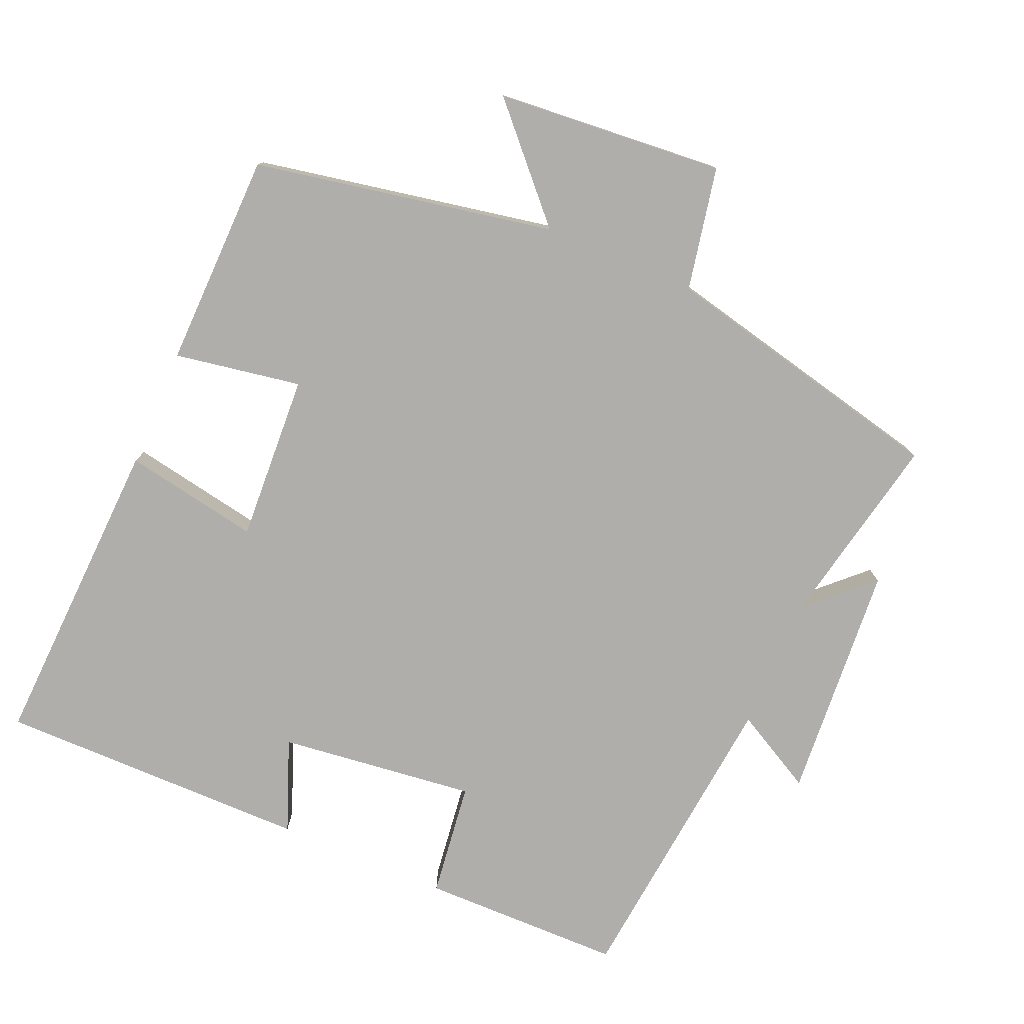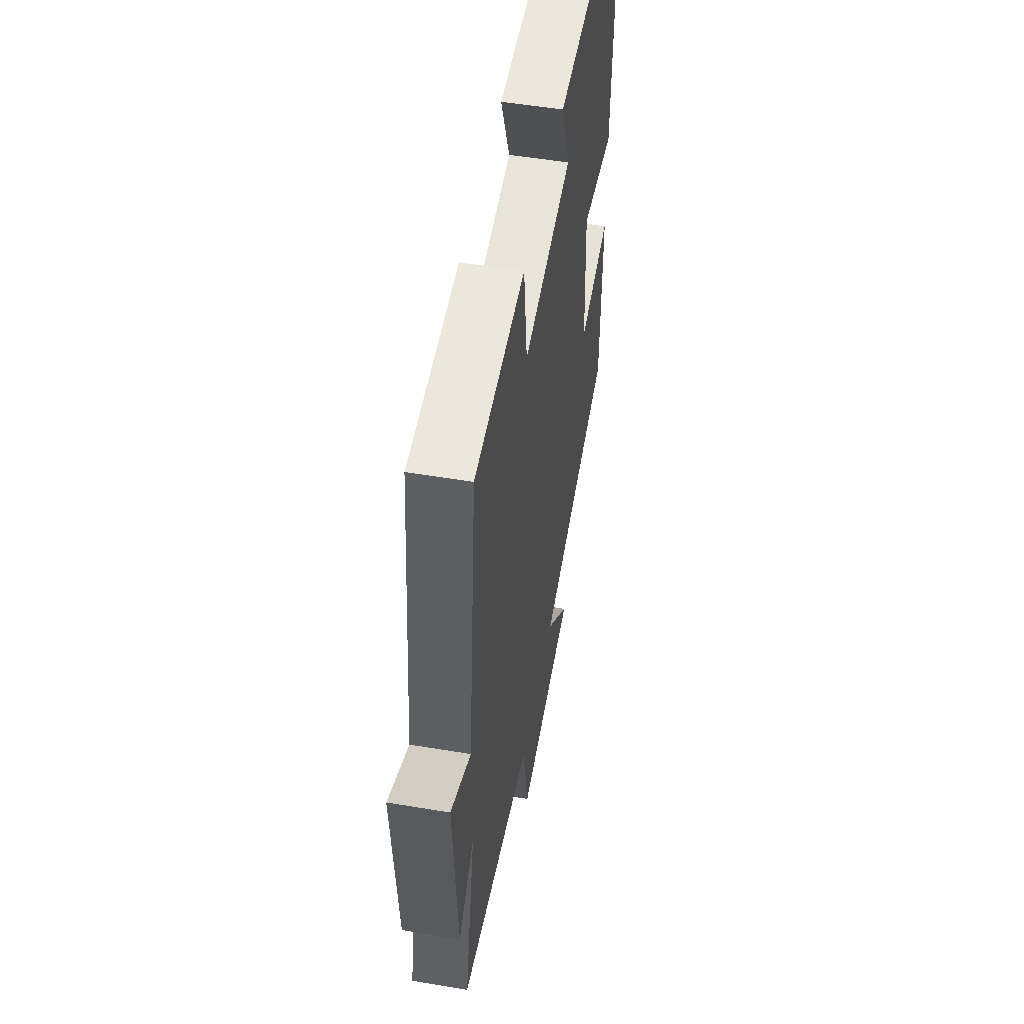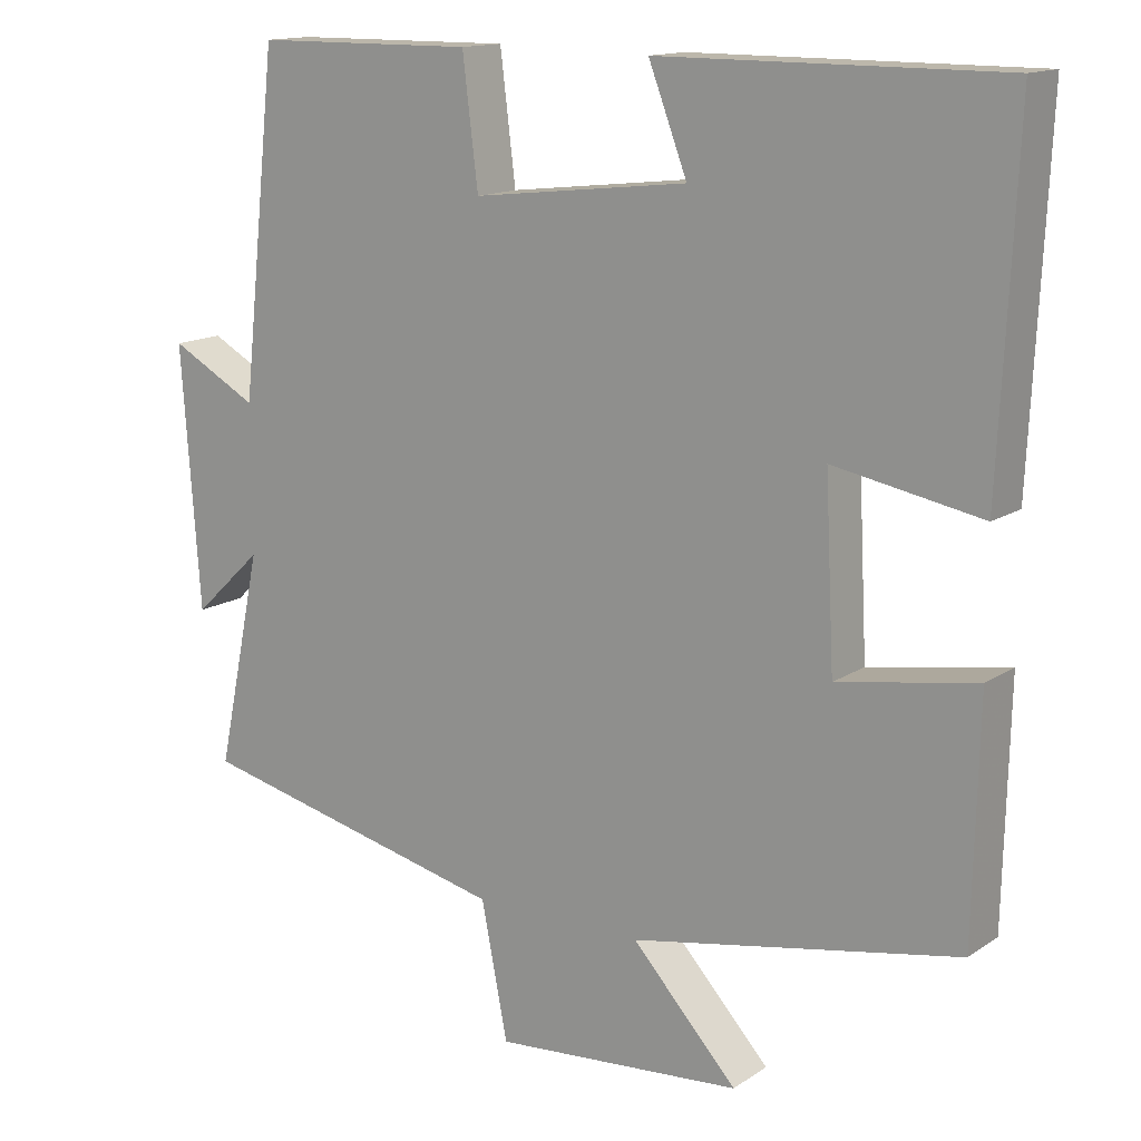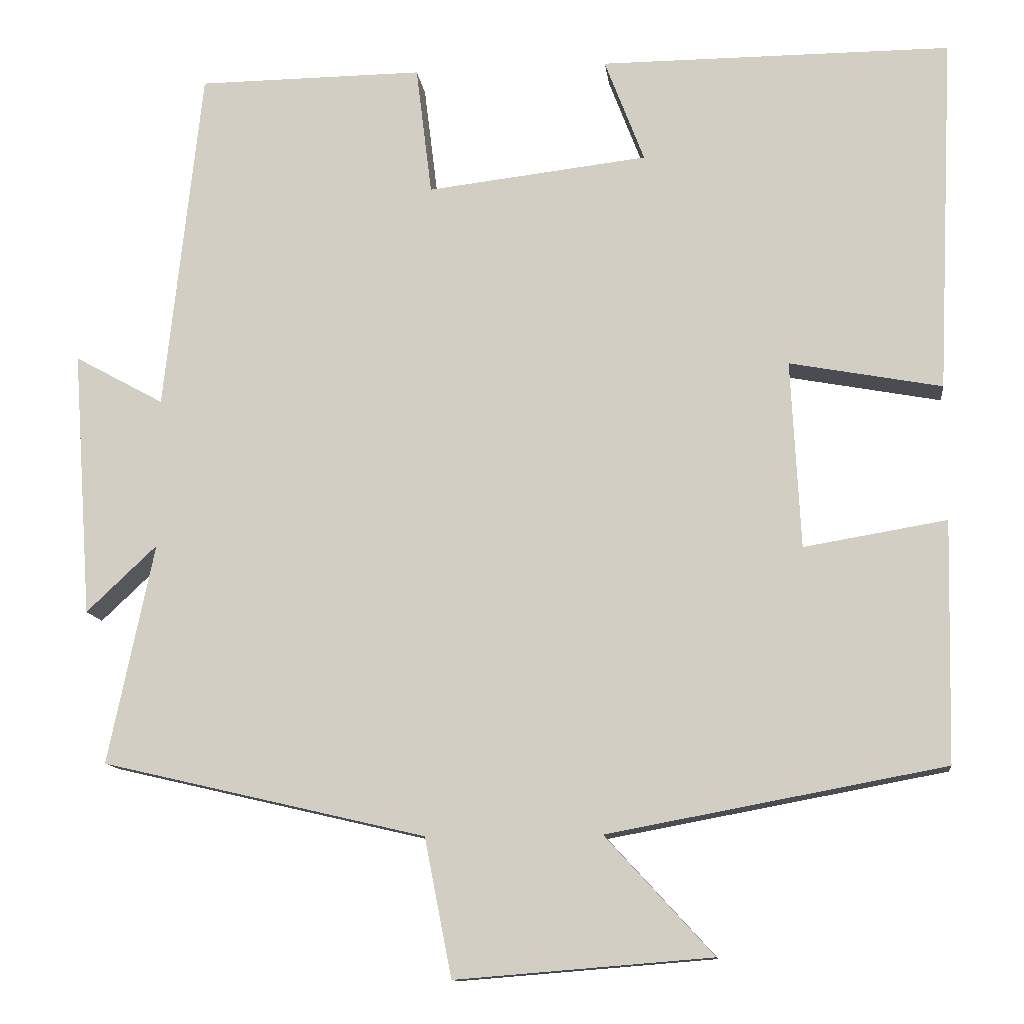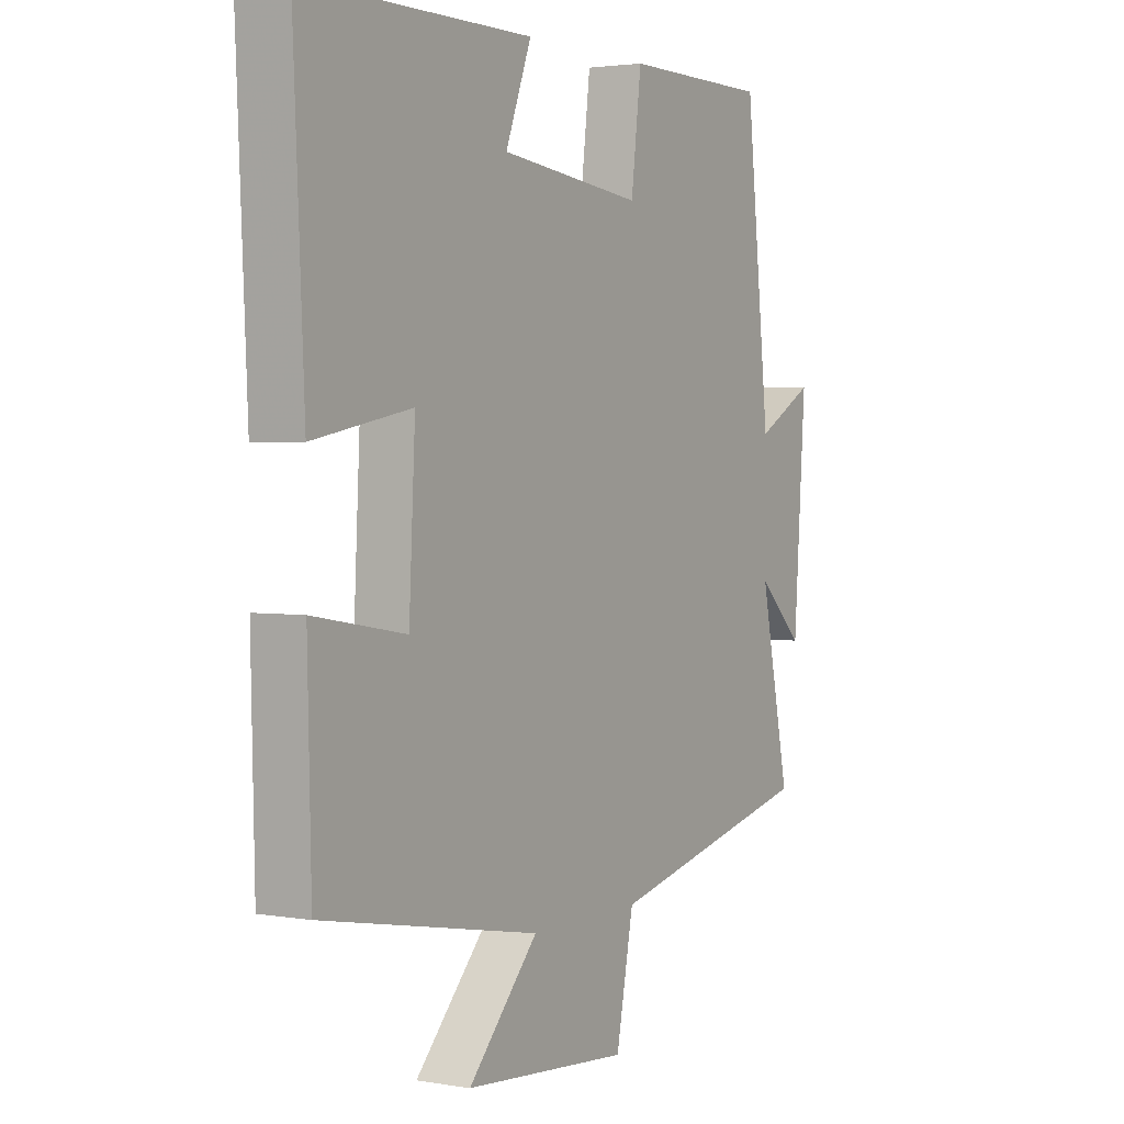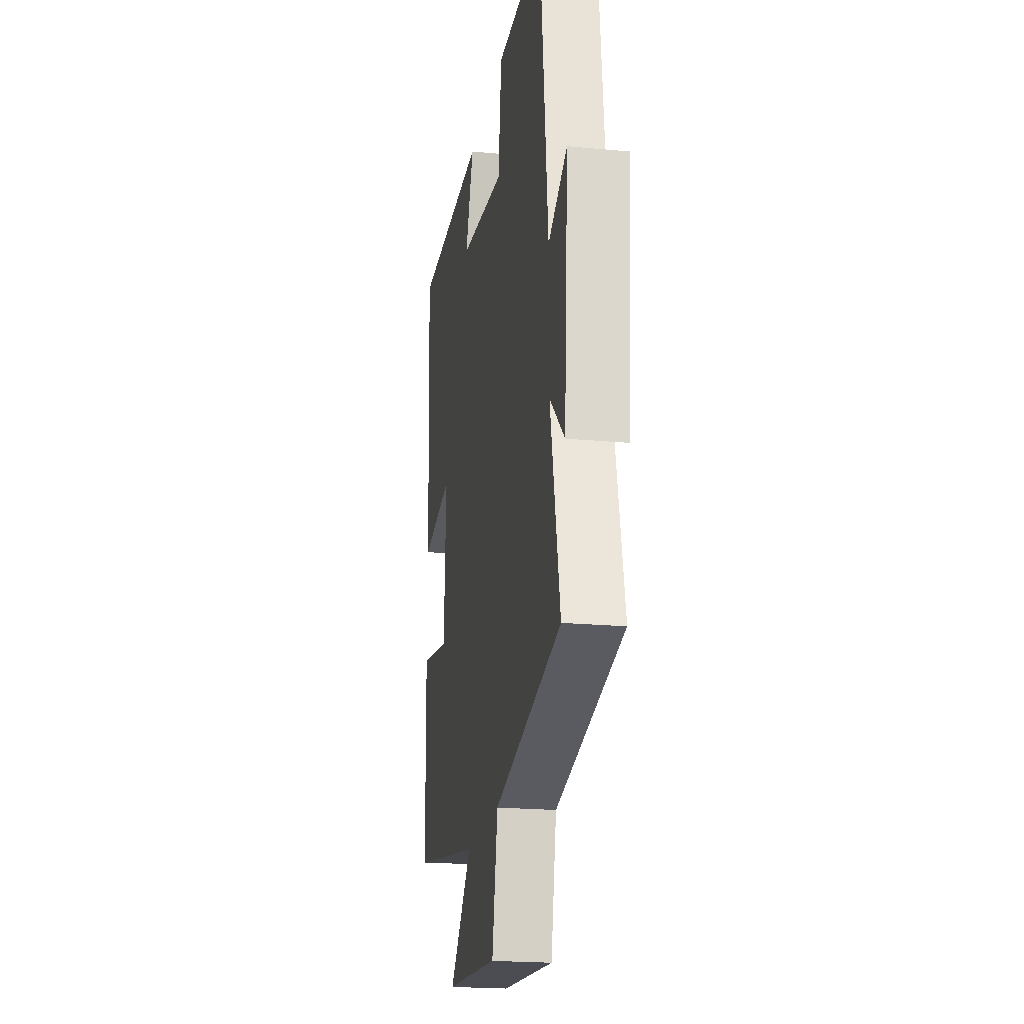
<metadata>
{"format":"obj","ext":"obj","renderer":"f3d","projection":"perspective","resolution":1024,"background":"white","views":[{"elev":-77.9,"azim":157.0,"up":"+Y"},{"elev":52.8,"azim":-79.8,"up":"+Z"},{"elev":14.3,"azim":35.5,"up":"+Z"},{"elev":-11.9,"azim":6.9,"up":"+Z"},{"elev":2.5,"azim":121.0,"up":"+Z"},{"elev":-20.9,"azim":-99.6,"up":"+Z"}]}
</metadata>
<code>
v 0.493 0.07 -0.421
v 0.07 0.07 -0.5
v 0.206 0.07 -0.648
v -0.116 0.07 -0.674
v -0.15 0.07 -0.5
v -0.558 0.07 -0.405
v -0.5 0.07 -0.127
v -0.589 0.07 -0.211
v -0.613 0.07 0.125
v -0.5 0.07 0.063
v -0.453 0.07 0.498
v -0.168 0.07 0.5
v -0.148 0.07 0.337
v 0.13 0.07 0.369
v 0.08 0.07 0.5
v 0.521 0.07 0.5
v 0.5 0.07 0.052
v 0.309 0.07 0.088
v 0.321 0.07 -0.148
v 0.5 0.07 -0.118
v 0.493 0 -0.421
v 0.07 0 -0.5
v 0.206 0 -0.648
v -0.116 0 -0.674
v -0.15 0 -0.5
v -0.558 0 -0.405
v -0.5 0 -0.127
v -0.589 0 -0.211
v -0.613 0 0.125
v -0.5 0 0.063
v -0.453 0 0.498
v -0.168 0 0.5
v -0.148 0 0.337
v 0.13 0 0.369
v 0.08 0 0.5
v 0.521 0 0.5
v 0.5 0 0.052
v 0.309 0 0.088
v 0.321 0 -0.148
v 0.5 0 -0.118
f 19 20 1 2
f 18 19 2
f 15 16 17 18
f 14 15 18
f 13 14 18 2
f 10 11 12 13
f 10 13 2
f 7 8 9 10
f 7 10 2 3
f 5 6 7
f 5 7 3
f 3 4 5
f 22 21 40 39
f 22 39 38
f 38 37 36 35
f 38 35 34
f 22 38 34 33
f 33 32 31 30
f 22 33 30
f 30 29 28 27
f 23 22 30 27
f 27 26 25
f 23 27 25
f 25 24 23
f 1 21 22 2
f 2 22 23 3
f 3 23 24 4
f 4 24 25 5
f 5 25 26 6
f 6 26 27 7
f 7 27 28 8
f 8 28 29 9
f 9 29 30 10
f 10 30 31 11
f 11 31 32 12
f 12 32 33 13
f 13 33 34 14
f 14 34 35 15
f 15 35 36 16
f 16 36 37 17
f 17 37 38 18
f 18 38 39 19
f 19 39 40 20
f 20 40 21 1

</code>
